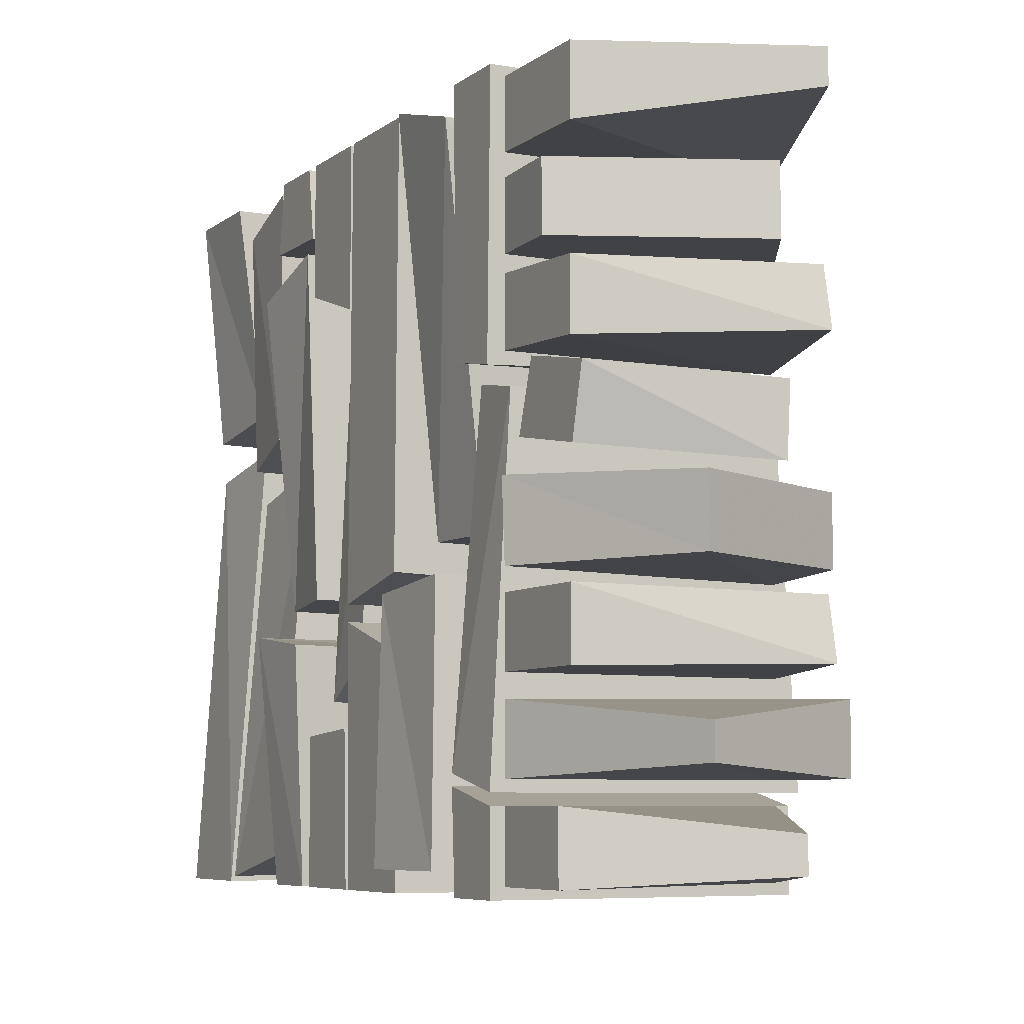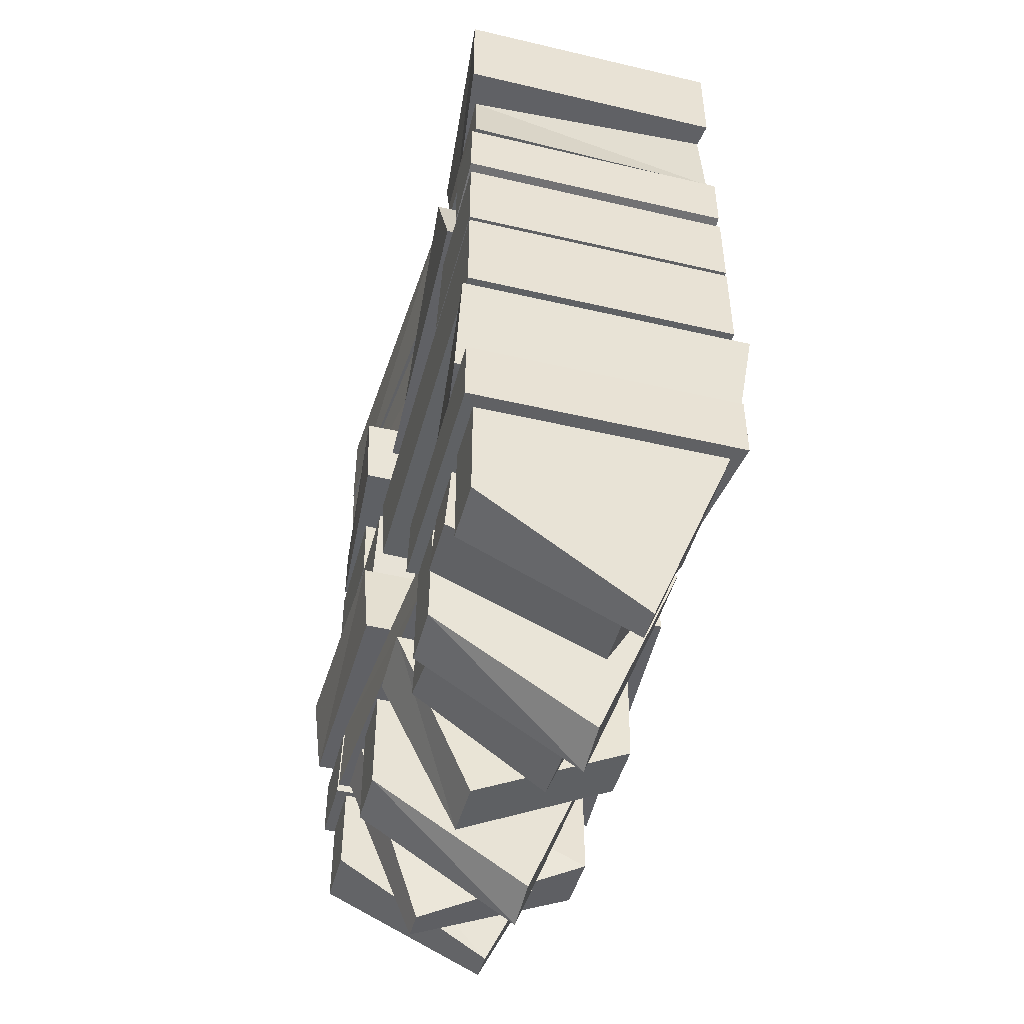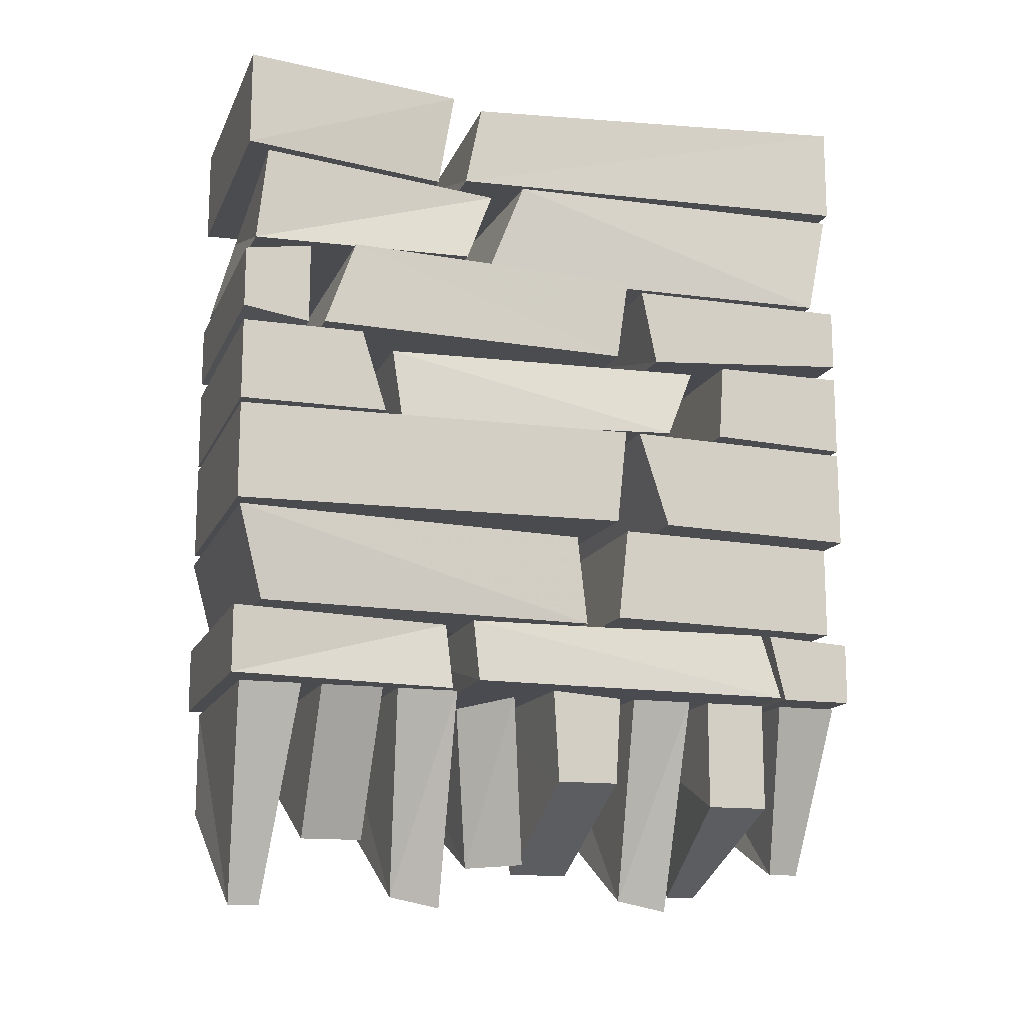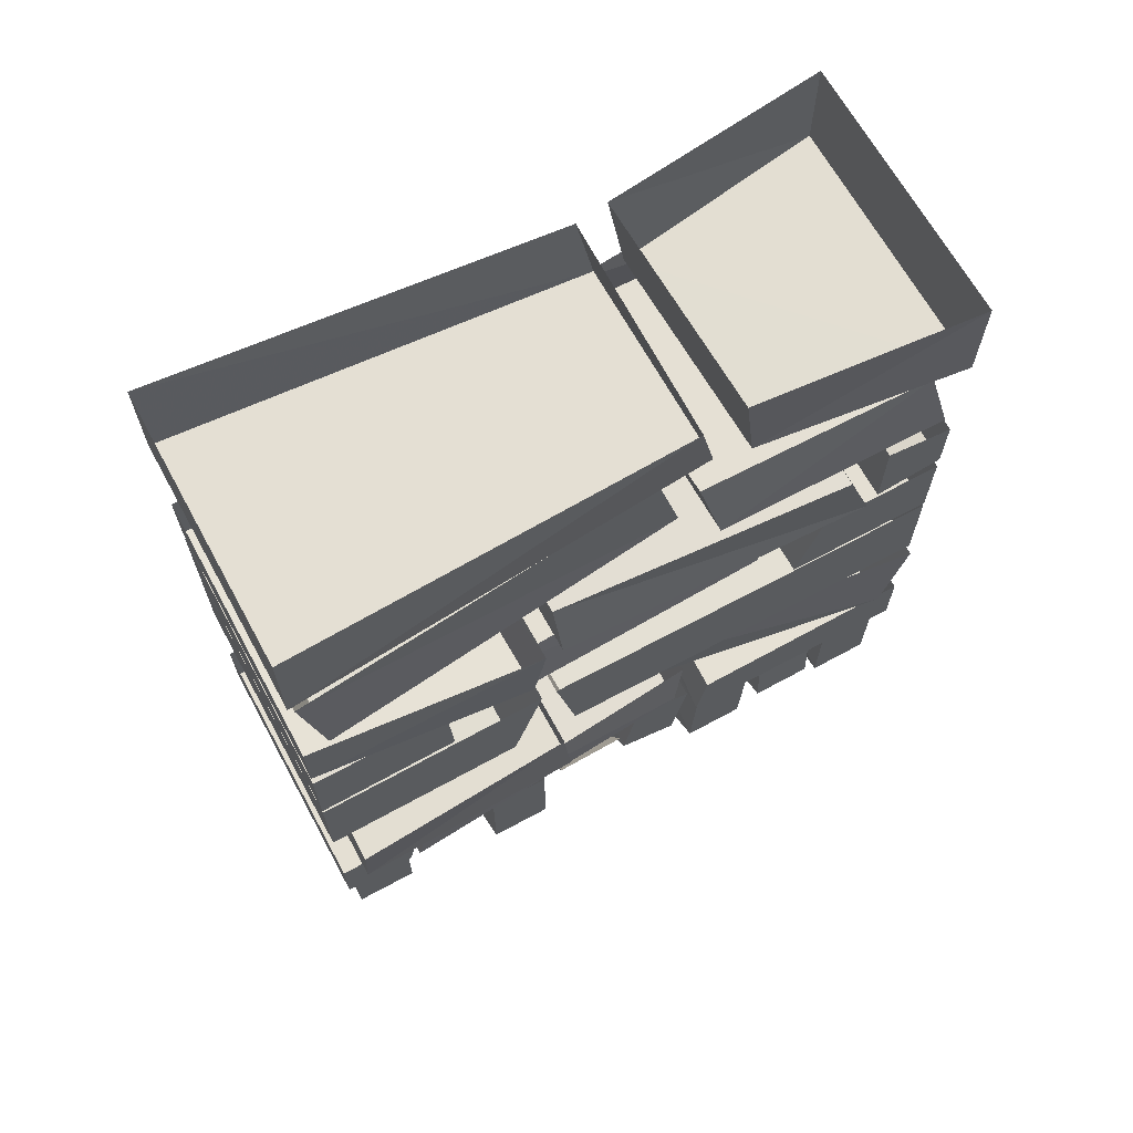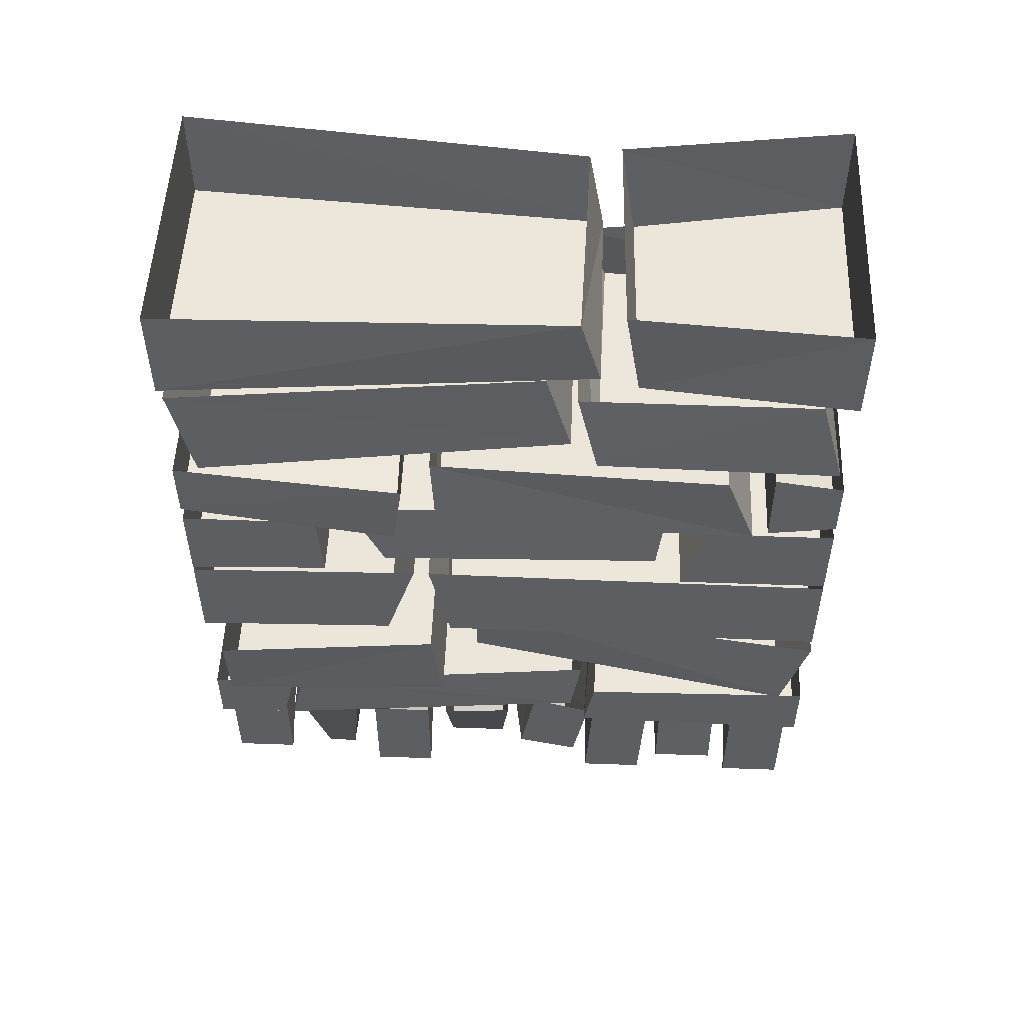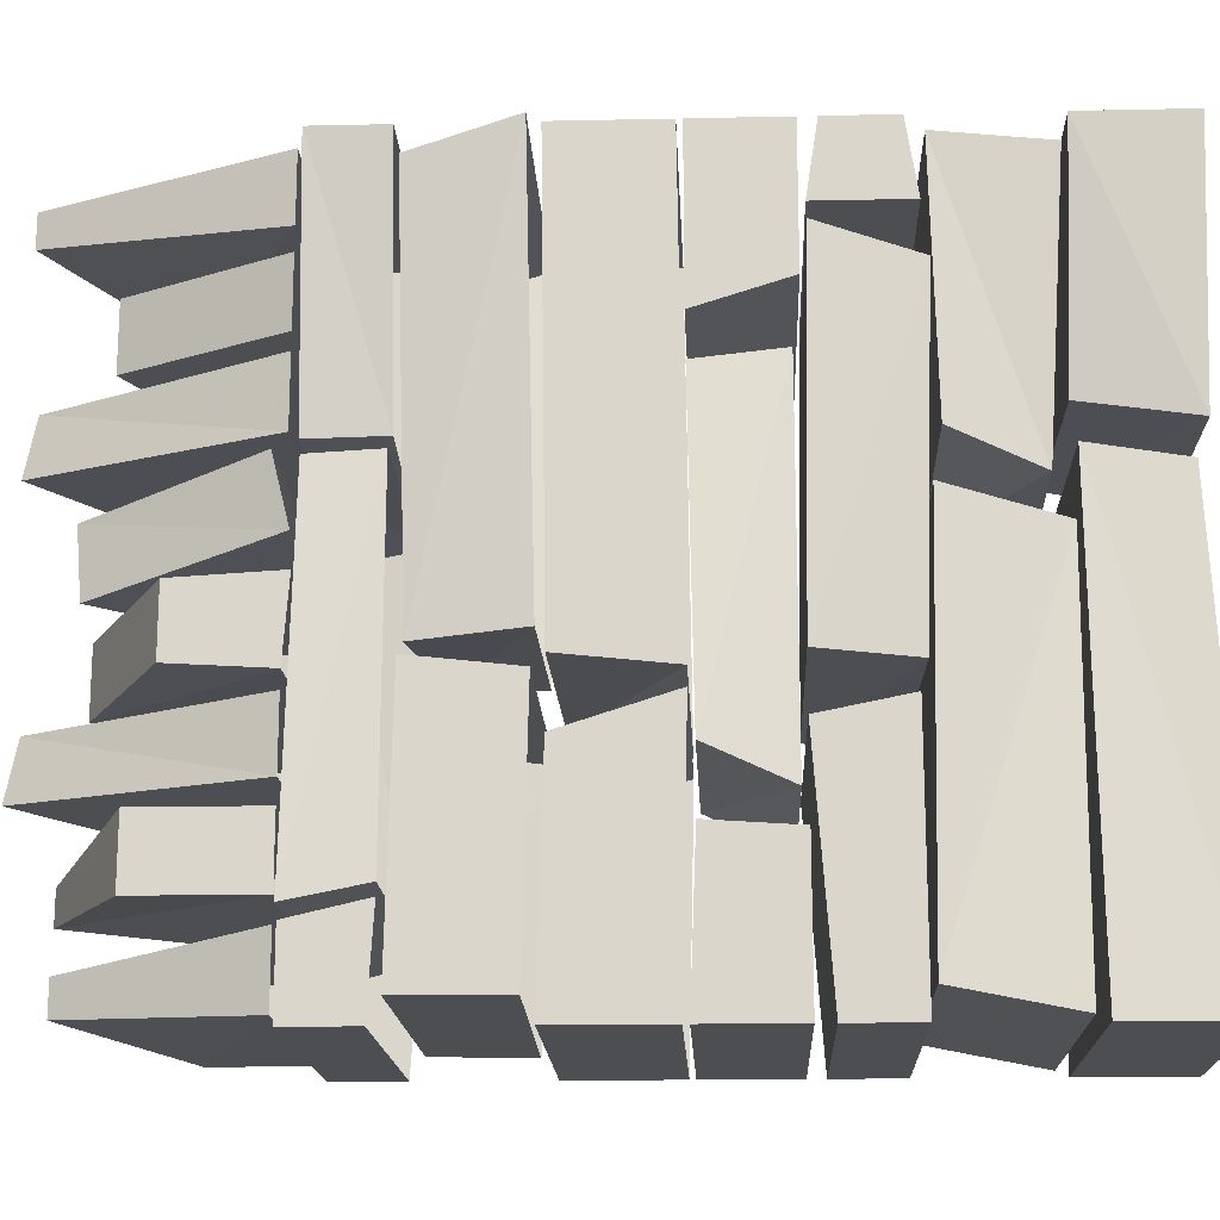
<metadata>
{"format":"obj","ext":"obj","renderer":"f3d","projection":"perspective","resolution":1024,"background":"white","views":[{"elev":-6.7,"azim":-27.1,"up":"+Z"},{"elev":-47.0,"azim":-14.8,"up":"+Y"},{"elev":-14.3,"azim":72.4,"up":"+Y"},{"elev":66.6,"azim":-118.6,"up":"+Y"},{"elev":52.1,"azim":-87.8,"up":"+Y"},{"elev":-16.7,"azim":92.5,"up":"+Z"}]}
</metadata>
<code>
o wall/4325/straight
v -5 1 -64
v -11 -18 17
v -5 -18 -64
v -58 -18 -64
v -58 1 -64
v -54 -2 13
v -52 -18 17
v -10 -2 14
v -10 0 20
v -5 1 64
v -5 -18 64
v -11 -19 23
v -53 -19 24
v -54 0 21
v -58 1 64
v -58 -18 64
v -9 -19 5
v -5 -40 -59
v -5 -20 -63
v -58 -40 -59
v -58 -20 -63
v -51 -38 12
v -52 -19 7
v -12 -38 12
v -9 -22 12
v -6 -38 62
v -6 -37 18
v -57 -37 17
v -55 -21 13
v -56 -20 58
v -57 -38 63
v -6 -19 60
v -5 -56 -23
v -5 -41 -64
v -5 -41 -20
v -62 -41 -20
v -61 -56 -22
v -5 -53 -64
v -58 -53 -64
v -58 -41 -64
v -4 -38 42
v -4 -56 -14
v -3 -40 -16
v -57 -56 -14
v -55 -41 -15
v -59 -55 48
v -60 -38 42
v -4 -55 48
v -5 -39 51
v -5 -53 64
v -5 -55 51
v -58 -55 51
v -58 -39 51
v -58 -41 64
v -58 -53 64
v -5 -41 64
v -5 -56 -64
v -5 -71 -37
v -5 -72 -64
v -58 -72 -64
v -58 -56 -64
v -58 -56 -38
v -58 -71 -37
v -5 -56 -38
v -12 -57 32
v -6 -71 -26
v -8 -57 -32
v -55 -71 -25
v -54 -57 -32
v -53 -72 30
v -51 -57 32
v -11 -72 30
v -5 -72 64
v -5 -72 35
v -5 -56 40
v -5 -56 64
v -58 -72 64
v -58 -72 35
v -58 -56 40
v -58 -56 64
v -5 -91 -25
v -5 -92 -64
v -5 -73 -64
v -5 -72 -19
v -58 -72 -19
v -58 -91 -25
v -58 -92 -64
v -58 -73 -64
v -5 -92 64
v -5 -91 -14
v -5 -72 -16
v -5 -73 64
v -58 -92 64
v -58 -91 -12
v -58 -72 -16
v -58 -73 64
v -5 -111 -14
v -5 -94 -60
v -5 -93 -16
v -61 -93 -16
v -60 -111 -14
v -5 -112 -60
v -61 -112 -60
v -63 -95 -60
v -2 -94 64
v -13 -111 -10
v -13 -93 -8
v -50 -108 -7
v -51 -93 -7
v -59 -112 59
v -59 -94 64
v -4 -112 59
v -5 -126 -50
v -5 -114 -64
v -5 -113 -47
v -58 -113 -47
v -58 -126 -50
v -5 -126 -64
v -58 -126 -64
v -58 -114 -64
v -7 -113 16
v -3 -126 -48
v -5 -113 -45
v -58 -126 -48
v -58 -113 -45
v -54 -125 14
v -53 -113 16
v -6 -125 15
v -13 -113 20
v -5 -126 64
v -11 -126 19
v -58 -125 17
v -58 -114 19
v -58 -113 64
v -58 -126 64
v -5 -113 64
v -24 -160 -60
v -24 -160 -54
v -56 -144 -50
v -56 -144 -62
v -8 -127 -62
v -8 -127 -50
v -56 -127 -50
v -56 -127 -62
v -24 -168 -30
v -24 -166 -20
v -56 -148 -18
v -56 -148 -30
v -8 -127 -30
v -8 -127 -18
v -56 -127 -18
v -56 -127 -30
v -26 -159 0
v -26 -160 12
v -53 -146 15
v -53 -143 3
v -12 -127 6
v -12 -130 18
v -53 -130 18
v -53 -126 6
v -24 -168 18
v -24 -166 28
v -56 -148 30
v -56 -148 18
v -8 -127 19
v -8 -127 31
v -56 -127 31
v -56 -127 19
v -24 -168 54
v -24 -168 60
v -56 -148 62
v -56 -148 50
v -8 -127 50
v -8 -127 62
v -56 -127 62
v -56 -127 50
v -42 -164 -38
v -8 -148 -46
v -8 -148 -34
v -56 -127 -34
v -42 -164 -44
v -8 -127 -46
v -8 -127 -34
v -56 -127 -46
v -8 -144 -2
v -8 -144 -14
v -8 -127 -15
v -8 -126 -1
v -56 -126 0
v -40 -160 -2
v -40 -160 -14
v -56 -127 -14
v -24 -155 34
v -24 -155 46
v -57 -141 46
v -57 -141 34
v -8 -127 34
v -8 -127 46
v -56 -127 46
v -56 -127 34
v -3 3 -91
v -3 3 91
v -3 -207 -91
v -58 1 -91
v -58 1 91
v -58 -207 -91
v -3 3 -91
v -3 3 -91
f 1 2 3
f 1 3 4
f 1 4 5
f 5 4 6
f 6 4 7
f 6 7 2
f 6 2 8
f 8 2 1
f 9 10 11
f 9 11 12
f 9 12 13
f 9 13 14
f 14 13 15
f 15 13 16
f 15 16 10
f 10 16 11
f 11 16 12
f 12 16 13
f 17 18 19
f 19 18 20
f 19 20 21
f 21 20 22
f 21 22 23
f 23 22 24
f 23 24 17
f 17 24 18
f 18 24 22
f 18 22 20
f 25 26 27
f 25 27 28
f 25 28 29
f 29 28 30
f 30 28 31
f 30 31 26
f 30 26 32
f 32 26 25
f 33 34 35
f 33 35 36
f 33 36 37
f 33 37 38
f 33 38 34
f 34 38 39
f 34 39 40
f 40 39 36
f 36 39 37
f 37 39 38
f 41 42 43
f 43 42 44
f 43 44 45
f 45 44 46
f 45 46 47
f 47 46 48
f 47 48 41
f 41 48 42
f 42 48 46
f 42 46 44
f 49 50 51
f 49 51 52
f 49 52 53
f 53 52 54
f 54 52 55
f 54 55 56
f 56 55 50
f 56 50 49
f 57 58 59
f 57 59 60
f 57 60 61
f 61 60 62
f 62 60 63
f 62 63 58
f 62 58 64
f 64 58 57
f 65 66 67
f 67 66 68
f 67 68 69
f 69 68 70
f 69 70 71
f 71 70 72
f 71 72 65
f 65 72 66
f 66 72 70
f 66 70 68
f 73 74 75
f 73 75 76
f 73 76 77
f 73 77 74
f 74 77 78
f 74 78 75
f 75 78 79
f 79 78 80
f 80 78 77
f 80 77 76
f 81 82 83
f 81 83 84
f 81 84 85
f 81 85 86
f 81 86 82
f 82 86 87
f 82 87 83
f 83 87 88
f 88 87 85
f 85 87 86
f 89 90 91
f 89 91 92
f 89 92 93
f 89 93 90
f 90 93 94
f 90 94 91
f 91 94 95
f 95 94 96
f 96 94 93
f 96 93 92
f 97 98 99
f 97 99 100
f 97 100 101
f 97 101 102
f 97 102 98
f 98 102 103
f 98 103 104
f 104 103 100
f 100 103 101
f 101 103 102
f 105 106 107
f 107 106 108
f 107 108 109
f 109 108 110
f 109 110 111
f 111 110 112
f 111 112 105
f 105 112 106
f 106 112 110
f 106 110 108
f 113 114 115
f 113 115 116
f 113 116 117
f 113 117 118
f 113 118 114
f 114 118 119
f 114 119 120
f 120 119 116
f 116 119 117
f 117 119 118
f 121 122 123
f 123 122 124
f 123 124 125
f 125 124 126
f 125 126 127
f 127 126 128
f 127 128 121
f 121 128 122
f 122 128 126
f 122 126 124
f 129 130 131
f 129 131 132
f 129 132 133
f 133 132 134
f 134 132 135
f 134 135 136
f 136 135 130
f 136 130 129
f 137 138 139
f 137 139 140
f 137 140 141
f 137 141 138
f 138 141 142
f 138 142 143
f 138 143 139
f 139 143 140
f 140 143 144
f 140 144 141
f 145 146 147
f 145 147 148
f 145 148 149
f 145 149 146
f 146 149 150
f 146 150 151
f 146 151 147
f 147 151 148
f 148 151 152
f 148 152 149
f 153 154 155
f 153 155 156
f 153 156 157
f 153 157 154
f 154 157 158
f 154 158 159
f 154 159 155
f 155 159 156
f 156 159 160
f 156 160 157
f 161 162 163
f 161 163 164
f 161 164 165
f 161 165 162
f 162 165 166
f 162 166 167
f 162 167 163
f 163 167 164
f 164 167 168
f 164 168 165
f 169 170 171
f 169 171 172
f 169 172 173
f 169 173 170
f 170 173 174
f 170 174 175
f 170 175 171
f 171 175 172
f 172 175 176
f 172 176 173
f 177 178 179
f 177 179 180
f 177 180 181
f 177 181 178
f 178 181 182
f 178 182 179
f 179 182 183
f 179 183 180
f 180 184 181
f 181 184 182
f 185 186 187
f 185 187 188
f 185 188 189
f 185 189 190
f 185 190 186
f 186 190 191
f 186 191 187
f 187 191 192
f 192 191 189
f 189 191 190
f 193 194 195
f 193 195 196
f 193 196 197
f 193 197 194
f 194 197 198
f 194 198 199
f 194 199 195
f 195 199 196
f 196 199 200
f 196 200 197
f 27 26 31
f 27 31 28
f 59 58 63
f 59 63 60
f 3 2 7
f 3 7 4
f 51 50 55
f 51 55 52
f 135 131 130
f 131 135 132

</code>
